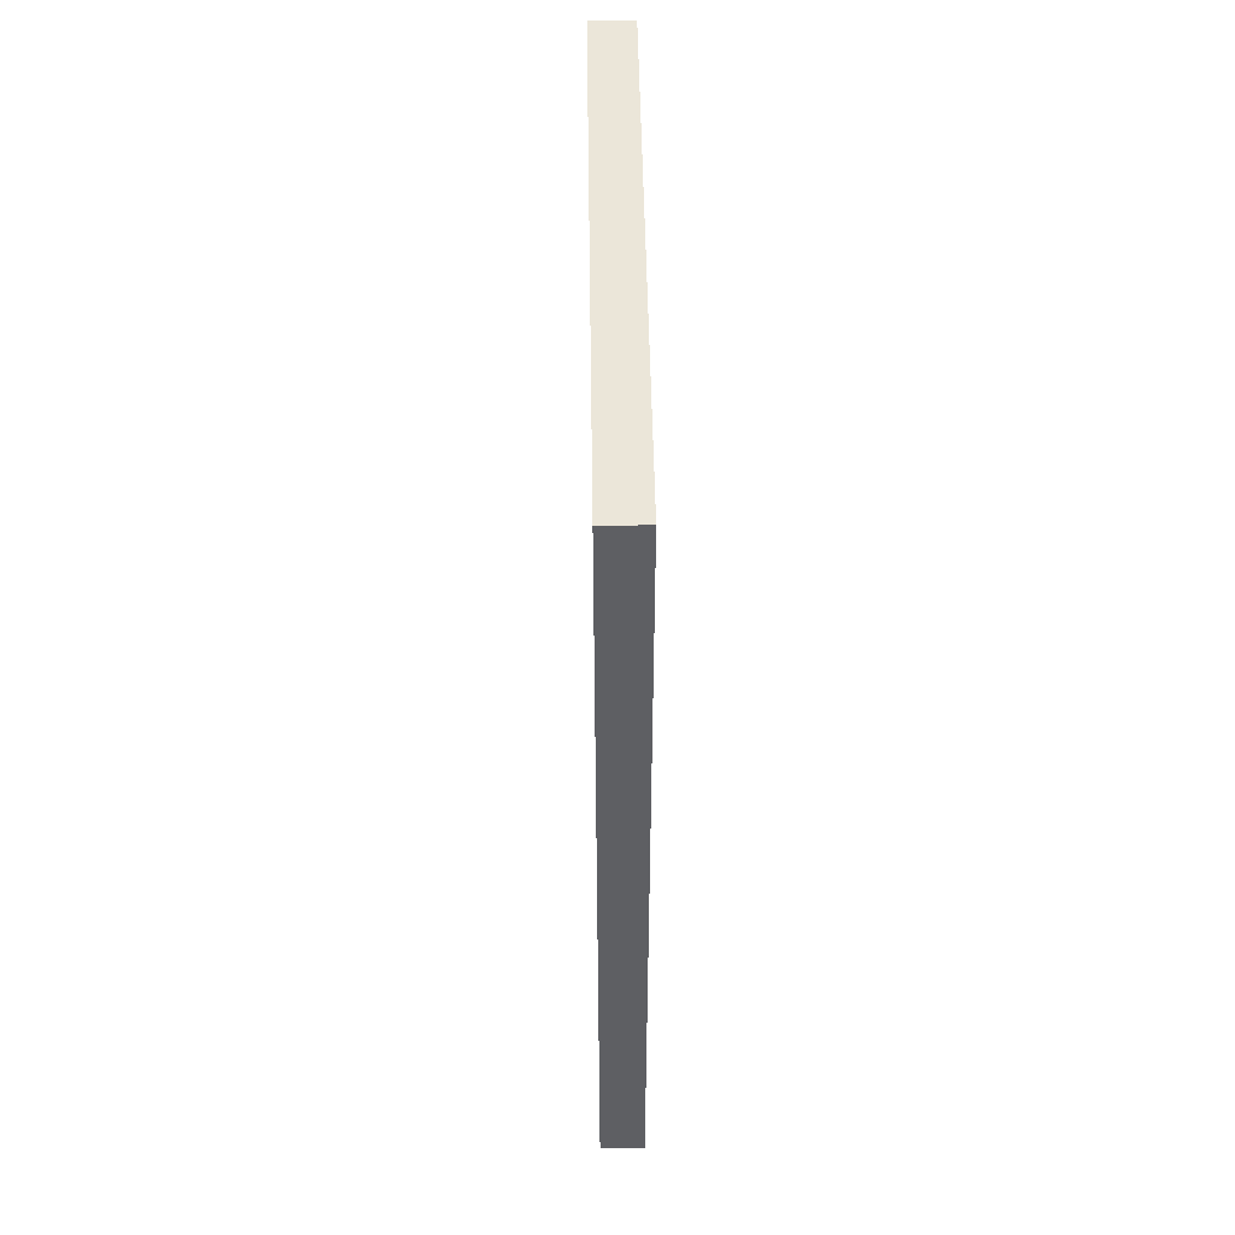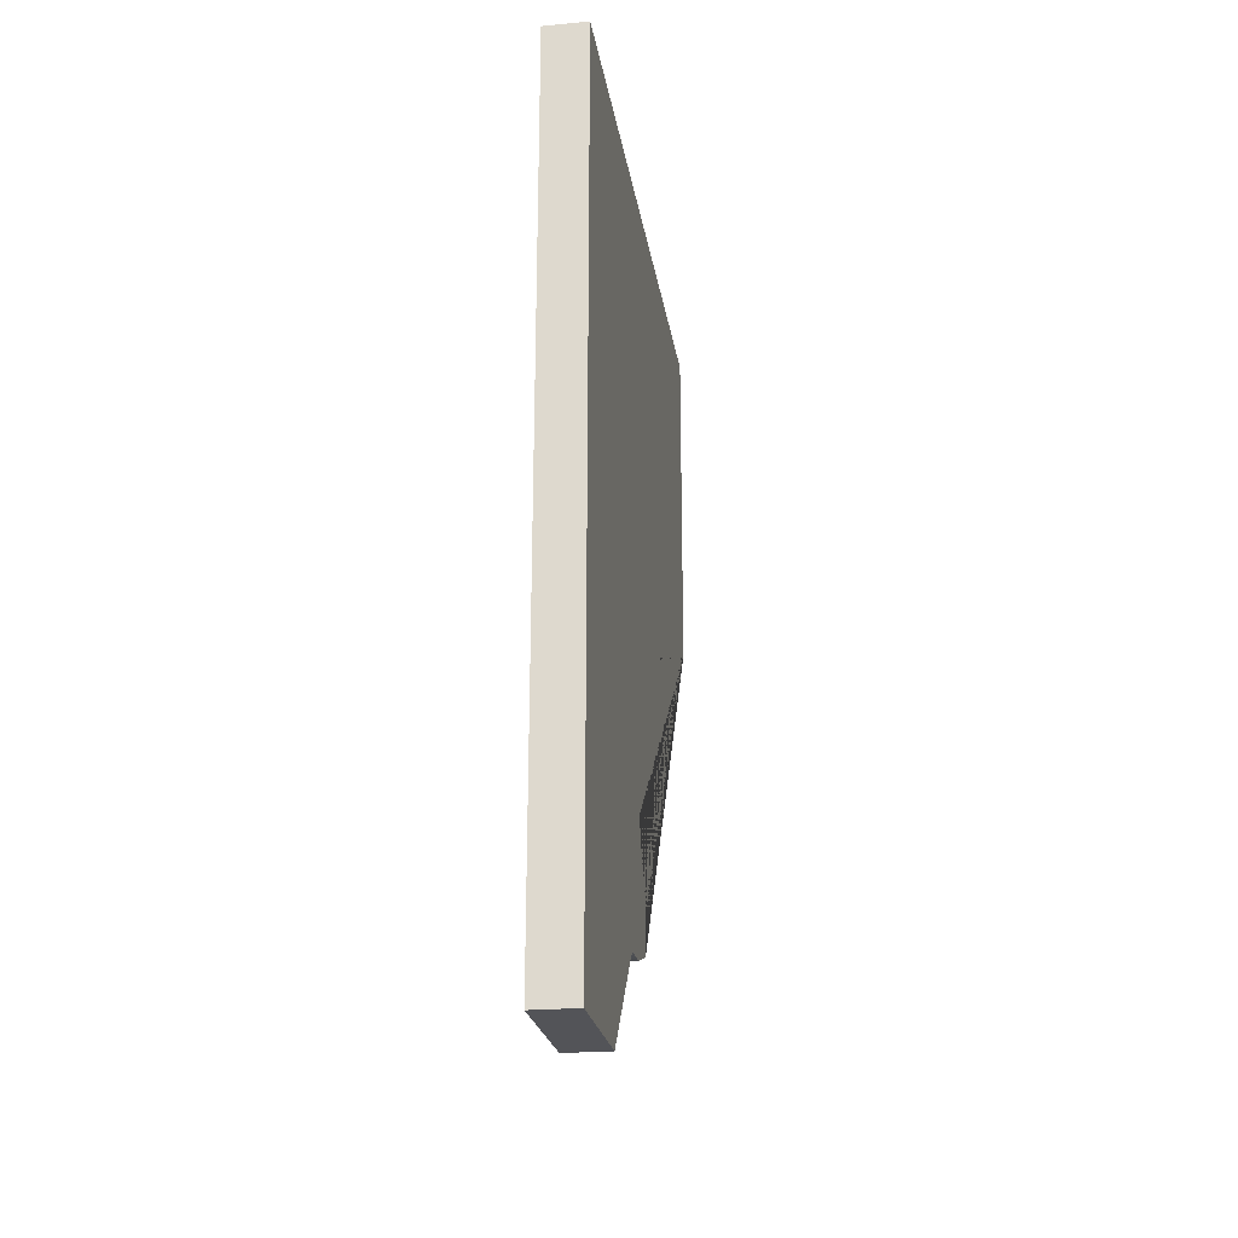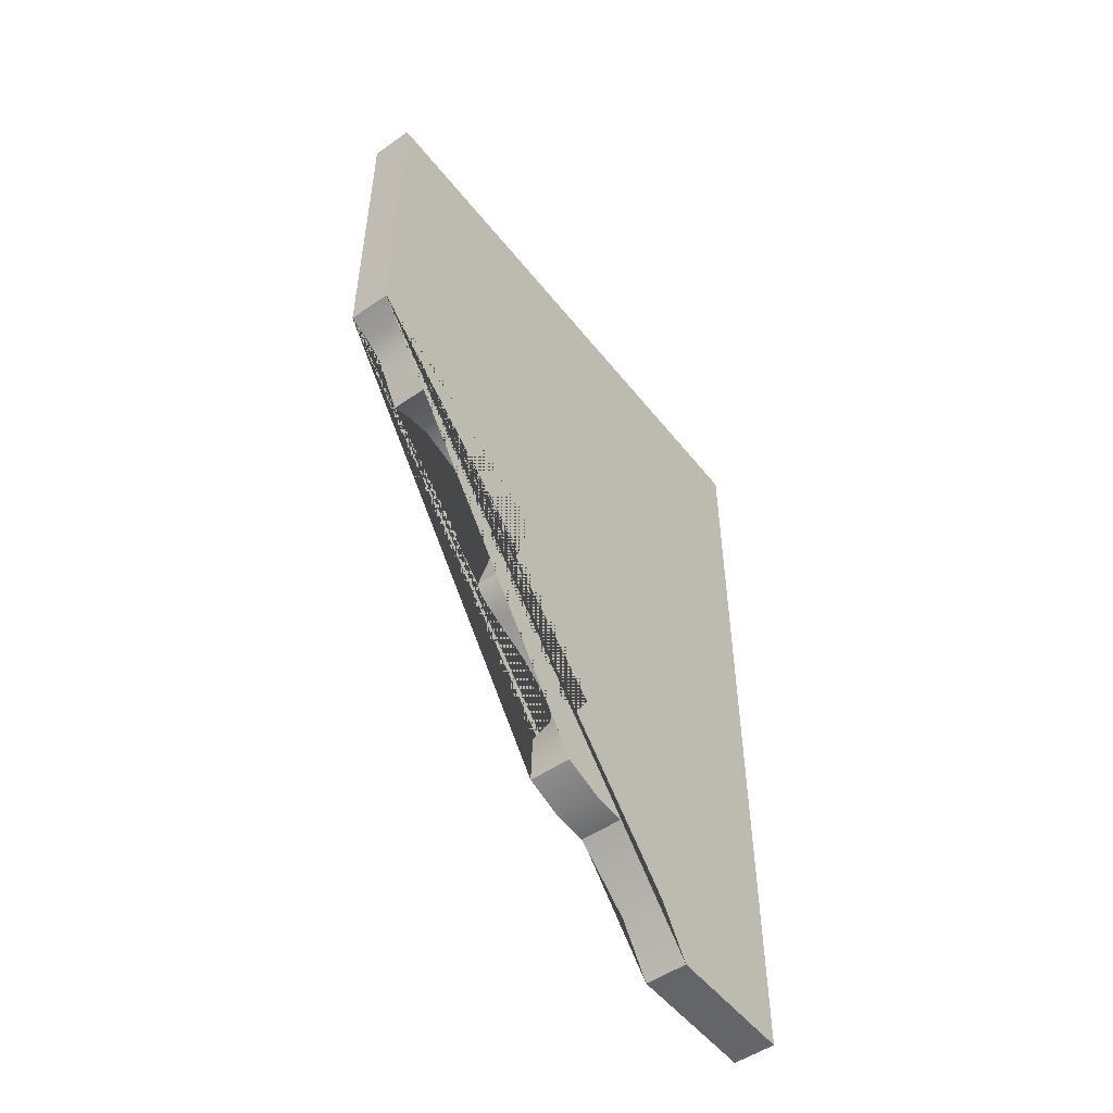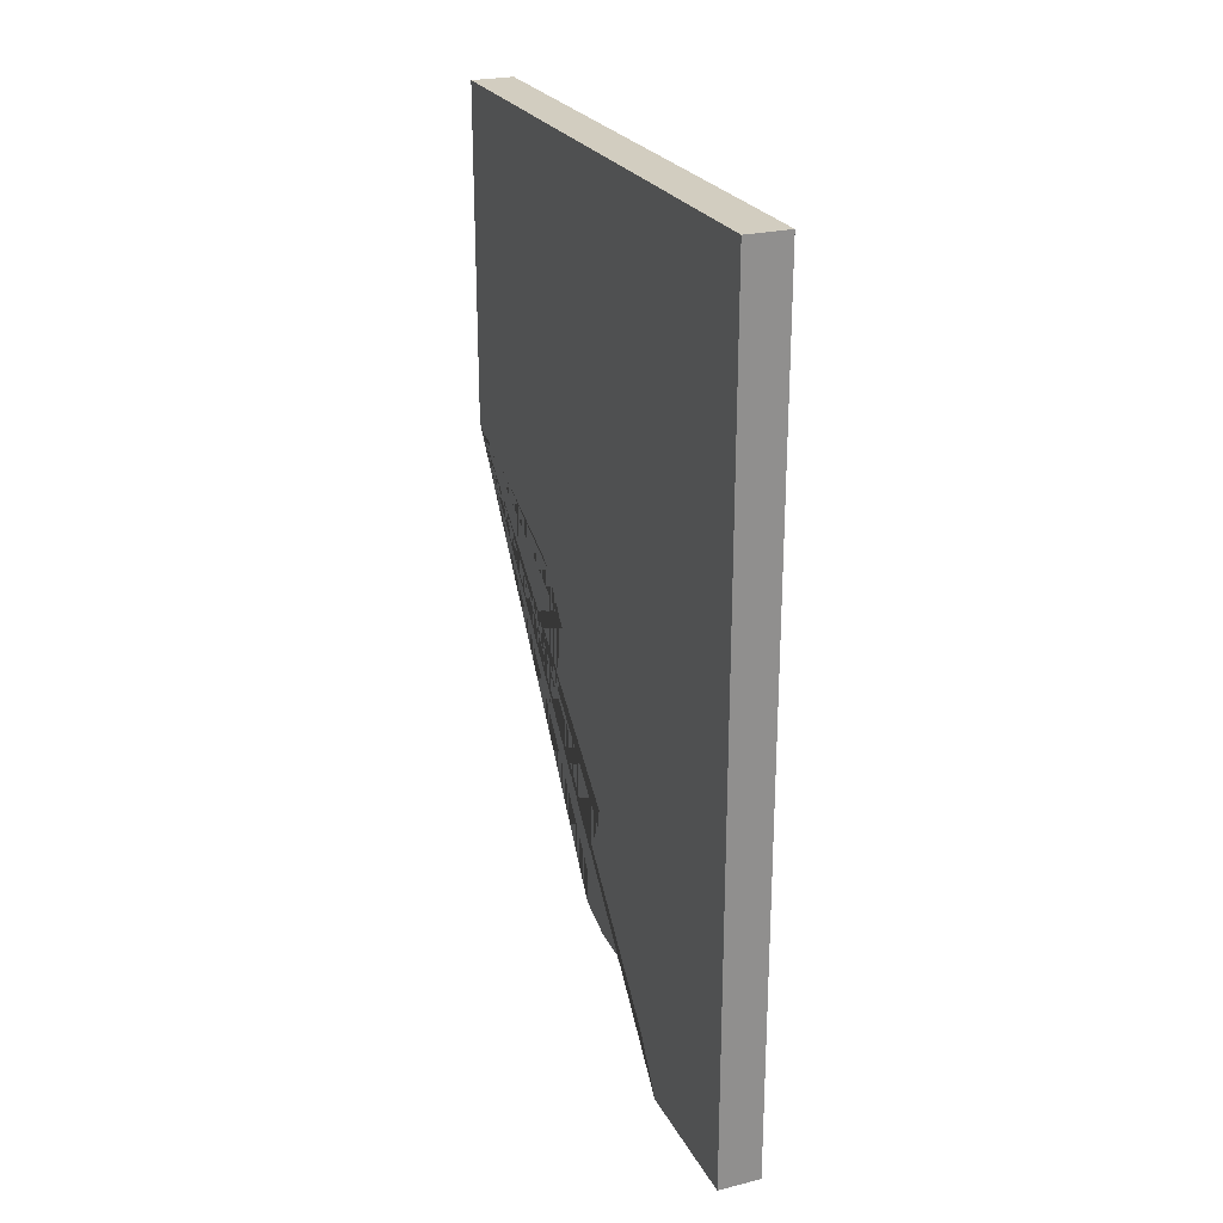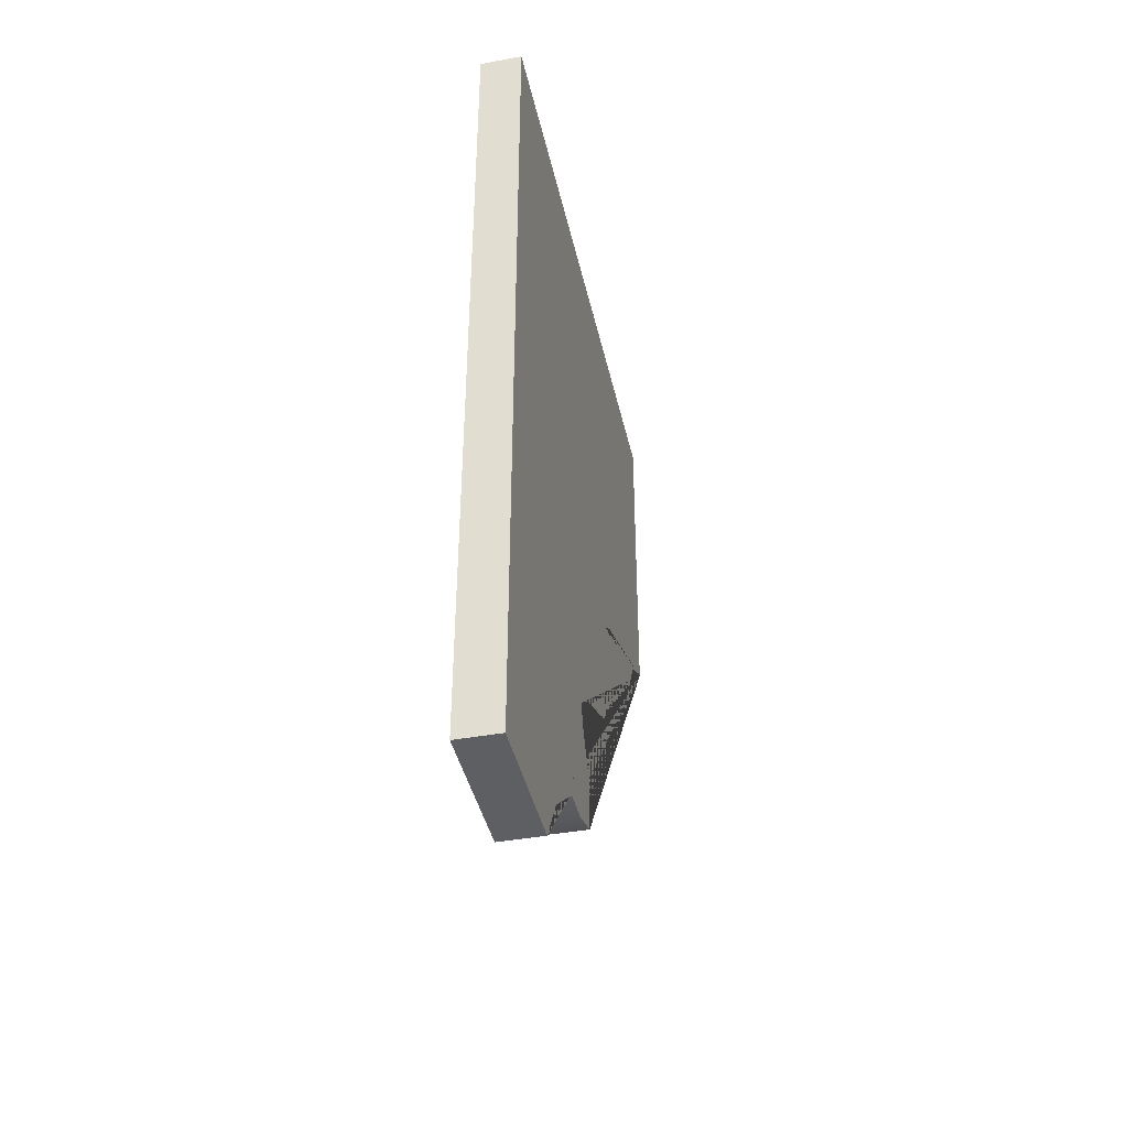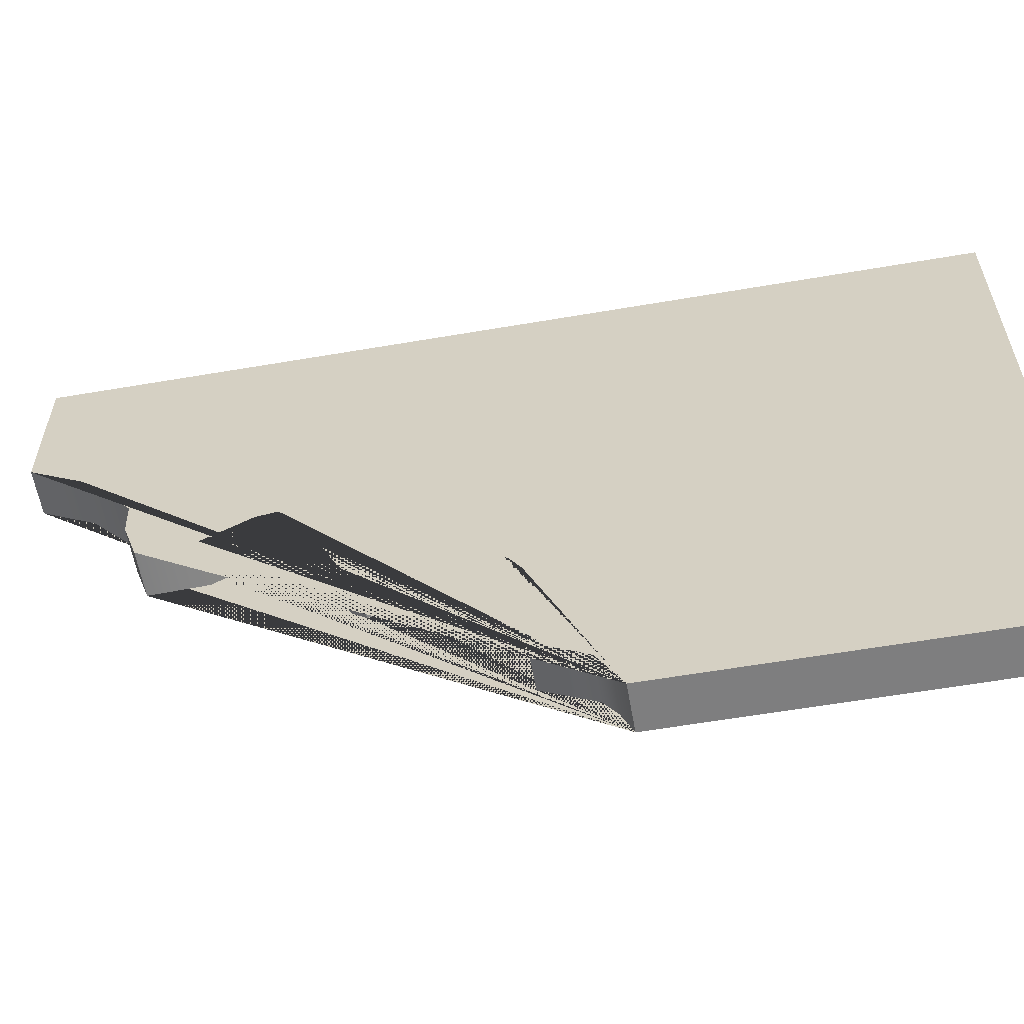
<metadata>
{"format":"obj","ext":"obj","renderer":"f3d","projection":"perspective","resolution":1024,"background":"white","views":[{"elev":48.2,"azim":179.1,"up":"+Z"},{"elev":-23.4,"azim":-171.2,"up":"+Z"},{"elev":-51.5,"azim":37.0,"up":"+Z"},{"elev":24.7,"azim":157.9,"up":"+Z"},{"elev":-41.3,"azim":-167.6,"up":"+Z"},{"elev":-59.5,"azim":-80.0,"up":"+Y"}]}
</metadata>
<code>
o Cube.004_Cube.010
v 1 14 -20
v 1 14 20
v 1 -14 20
v 1 7.463 -20
v 1 -14 4.01
v 1 5.938 -17.58
v 1 3.093 -15.23
v 1 1.452 -15.17
v 1 -0.4488 -14.54
v 1 -0.3457 -12.02
v 1 0.8705 -9.913
v 1 1.015 -8.991
v 1 -0.9374 -7.595
v 1 -2.973 -6.708
v 1 -3.956 -6.214
v 1 -4.409 -5.631
v 1 -3.357 -2.032
v 1 -4.978 0.04087
v 1 -5.767 0.5377
v 1 -8.48 1.279
v 1 -9.892 1.021
v 1 -10.7 0.6842
v 1 -11.41 1.939
v 1 -12 2.942
v 1 -12.86 3.527
v -1 14 -20
v -1 14 20
v -1 -14 20
v -1 7.463 -20
v -1 -14 4.01
v -1 5.938 -17.58
v -1 3.093 -15.23
v -1 1.452 -15.17
v -1 -0.4488 -14.54
v -1 -0.3457 -12.02
v -1 0.8705 -9.913
v -1 1.015 -8.991
v -1 -0.9374 -7.595
v -1 -2.973 -6.708
v -1 -3.956 -6.214
v -1 -4.409 -5.631
v -0.9999 -3.357 -2.032
v -1 -4.978 0.04087
v -1 -5.767 0.5377
v -1 -8.48 1.279
v -1 -9.892 1.021
v -1 -10.7 0.6842
v -1 -11.41 1.939
v -1 -12 2.942
v -0.9999 -12.86 3.527
f 5 25 24 23 22 21 20 19 18 17 16 15 14 13 12 11 10 9 8 7 6 4 1 2 3
f 30 28 27 26 29 31 32 33 34 35 36 37 38 39 40 41 42 43 44 45 46 47 48 49 50
f 3 2 27 28
f 2 1 26 27
f 1 4 29 26
f 5 3 28 30
f 4 6 31 29
f 6 7 32 31
f 7 8 33 32
f 8 9 34 33
f 9 10 35 34
f 10 11 36 35
f 11 12 37 36
f 12 13 38 37
f 13 14 39 38
f 14 15 40 39
f 15 16 41 40
f 16 17 42 41
f 17 18 43 42
f 18 19 44 43
f 19 20 45 44
f 20 21 46 45
f 21 22 47 46
f 22 23 48 47
f 23 24 49 48
f 24 25 50 49
f 25 5 30 50

</code>
